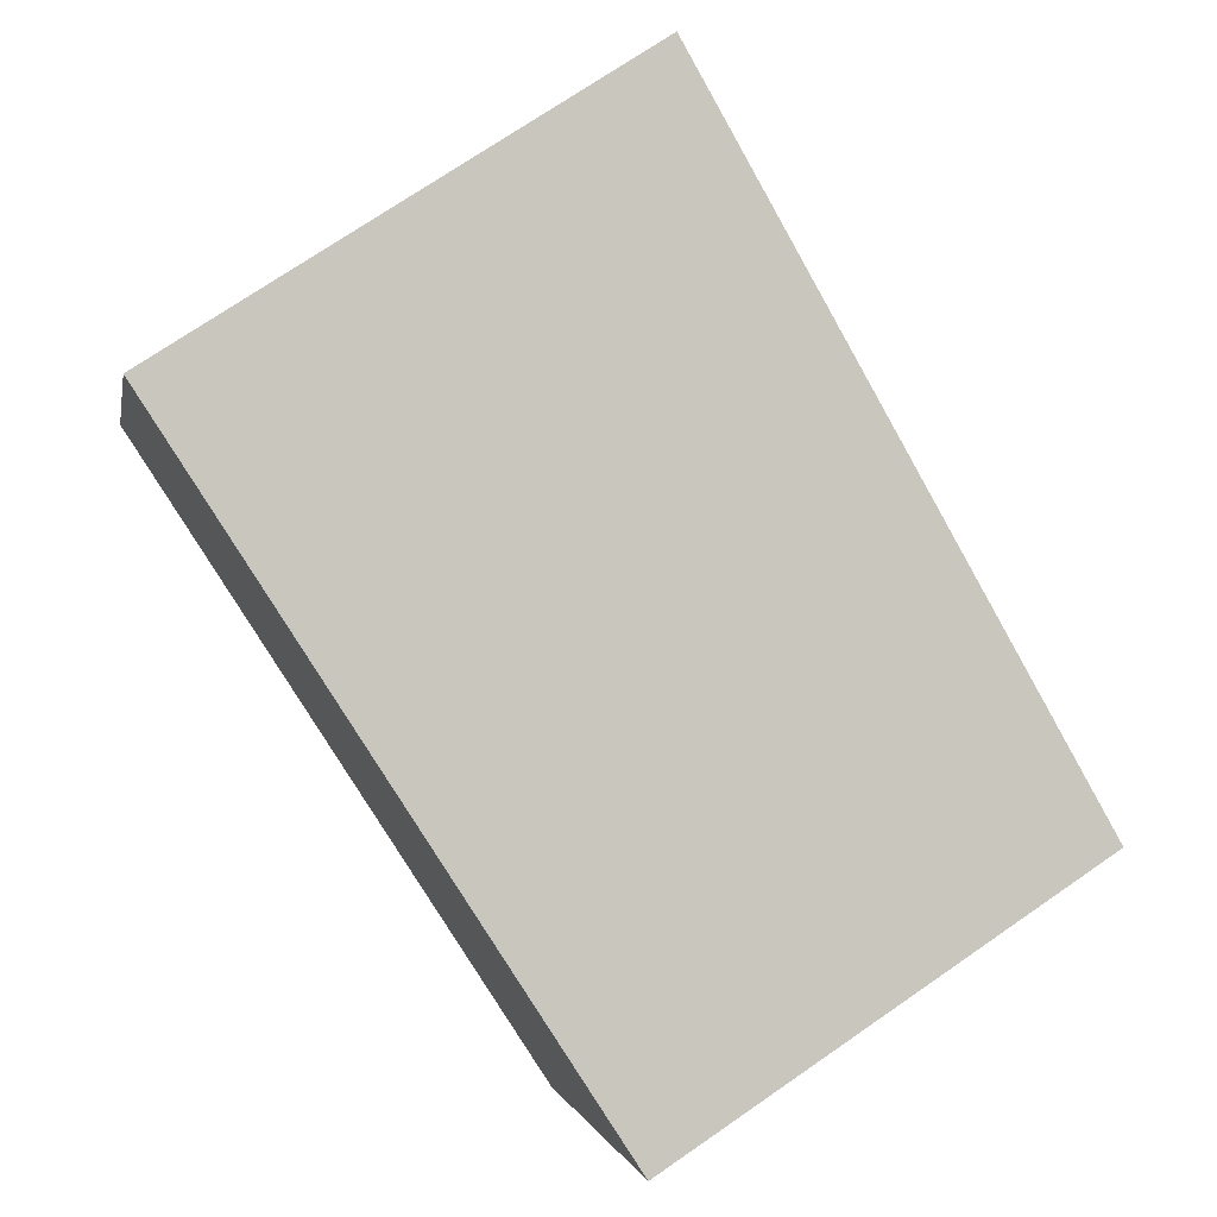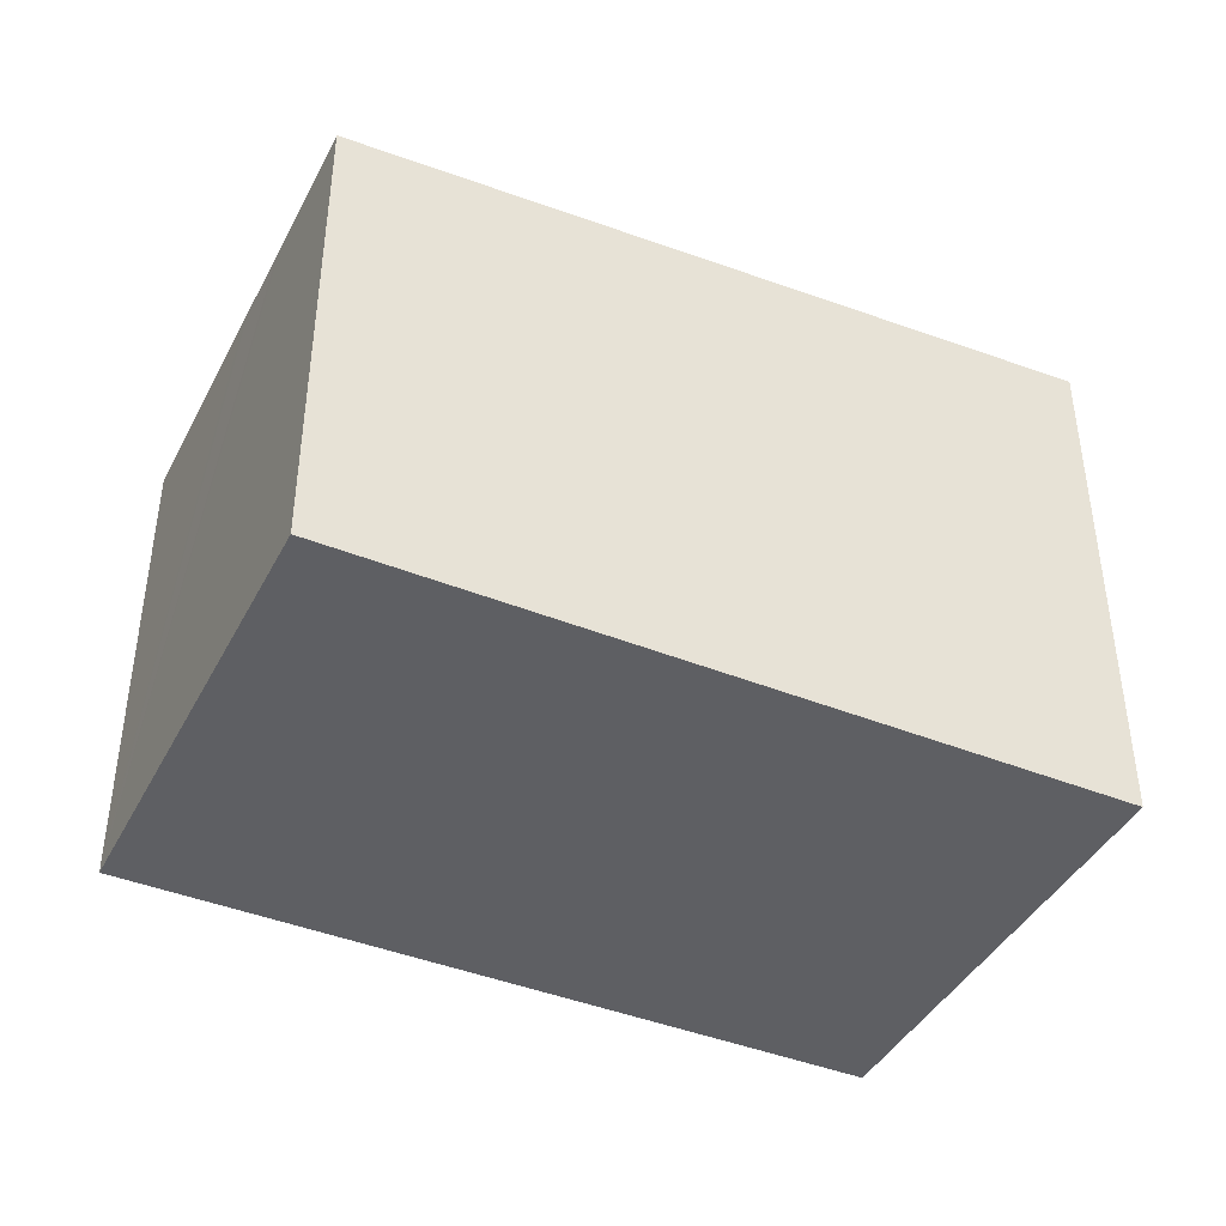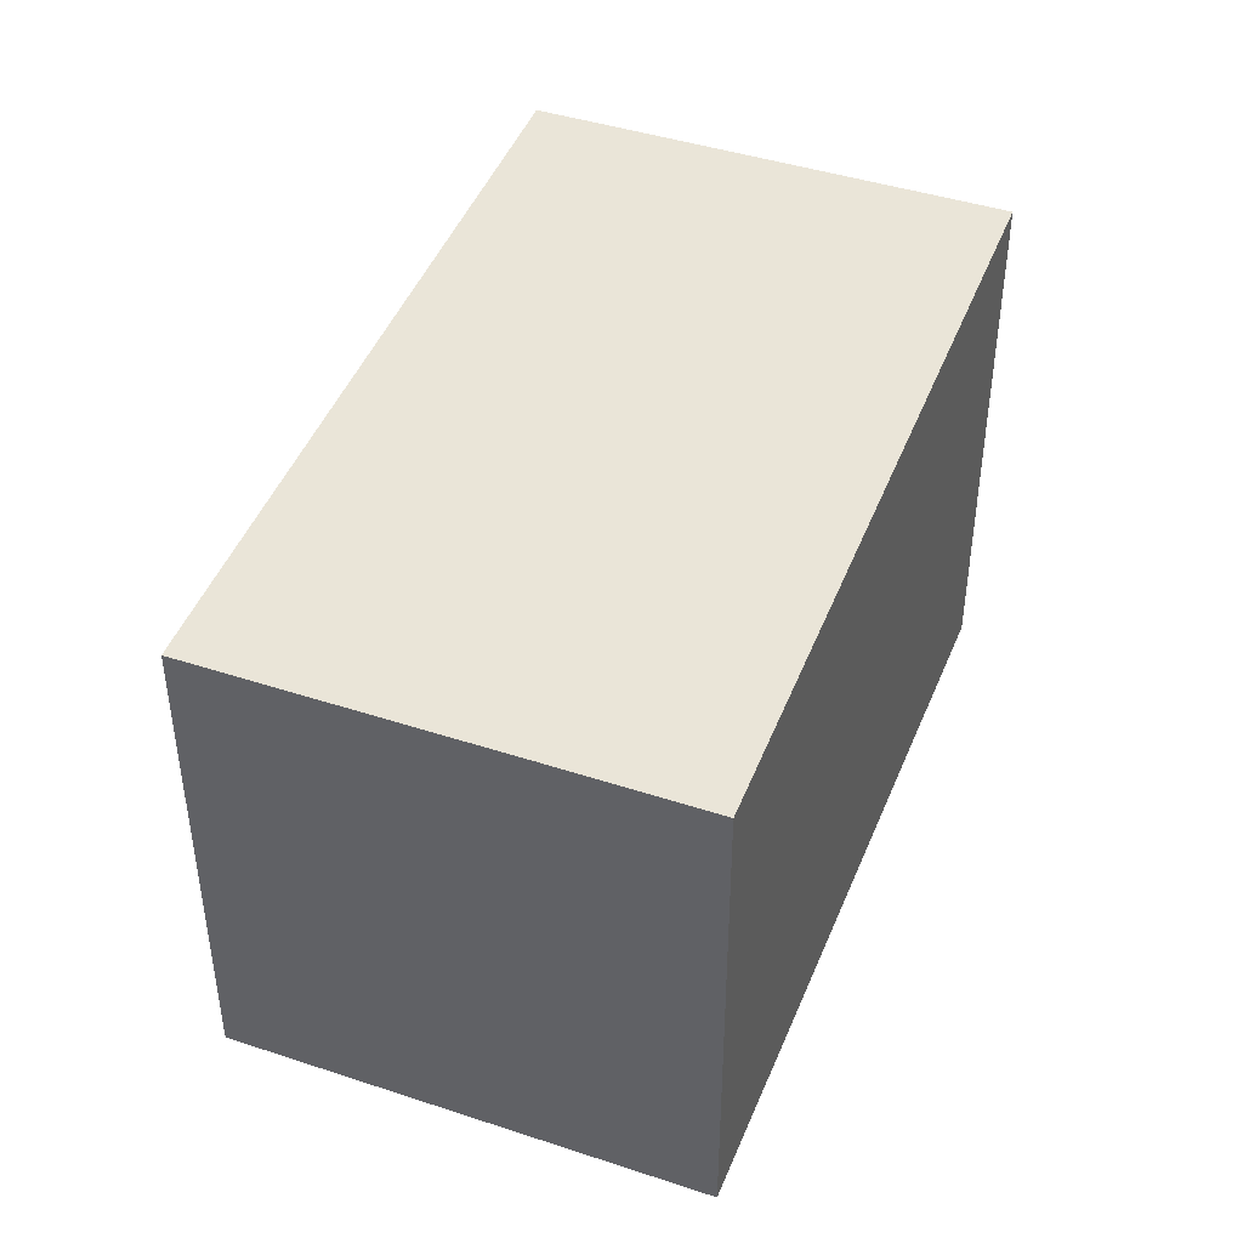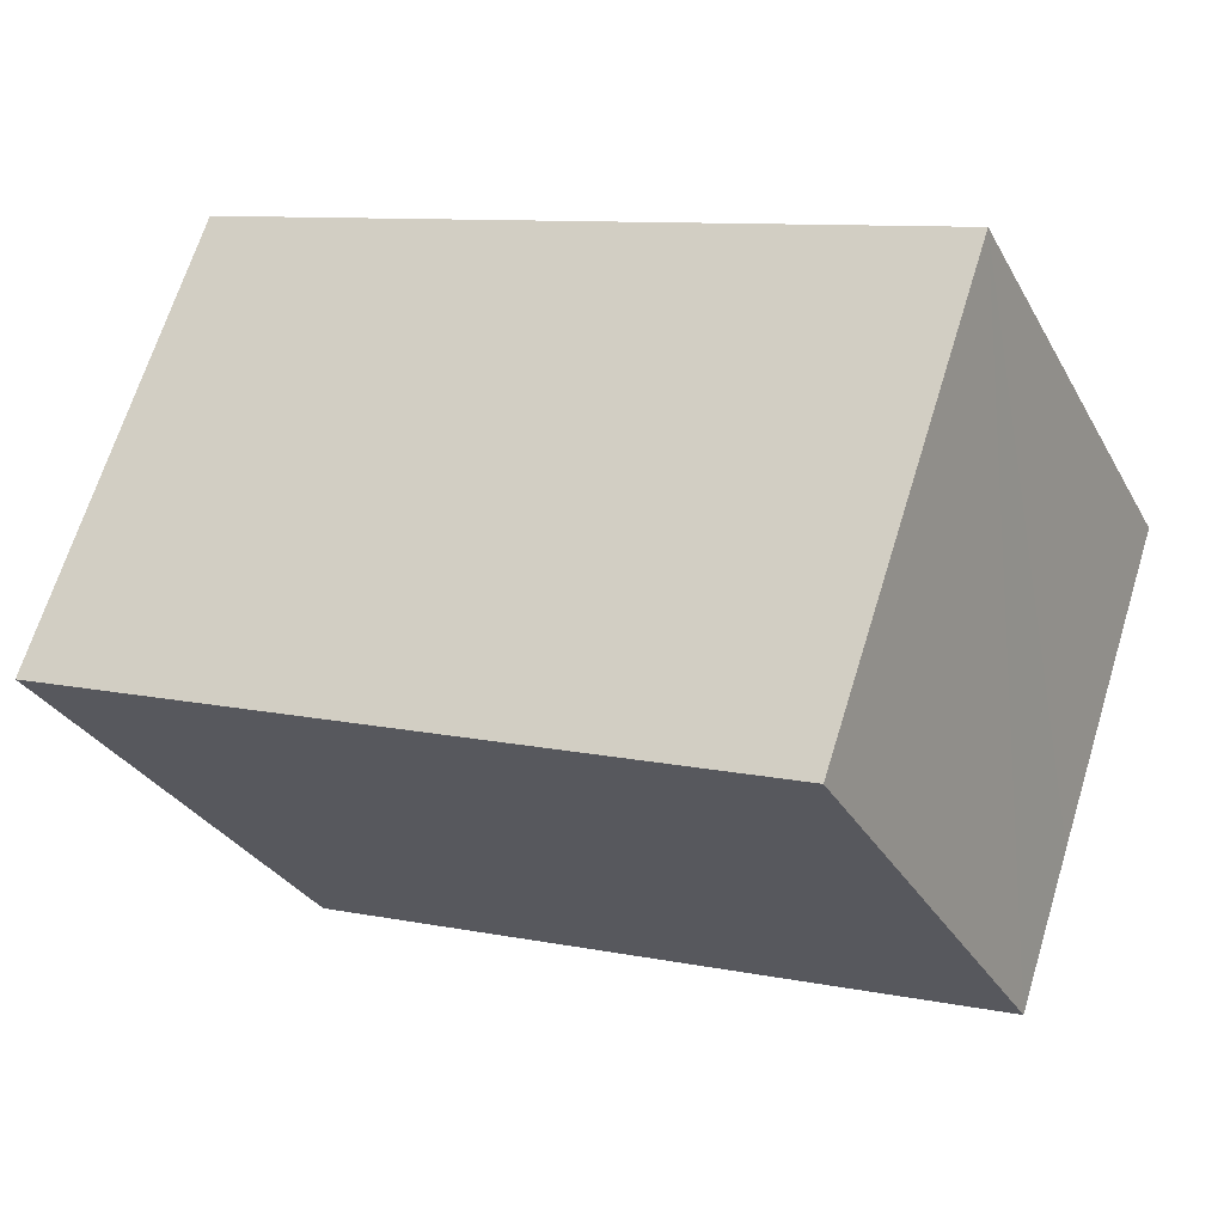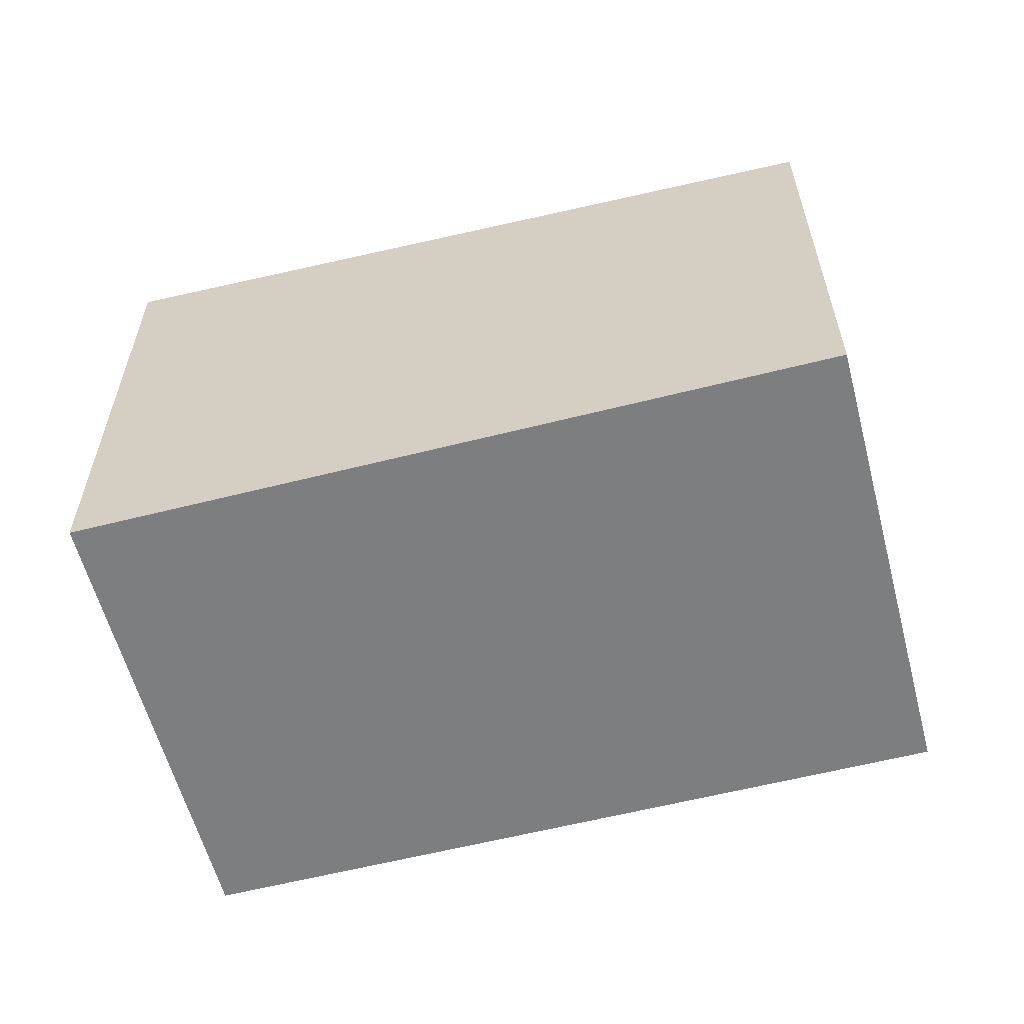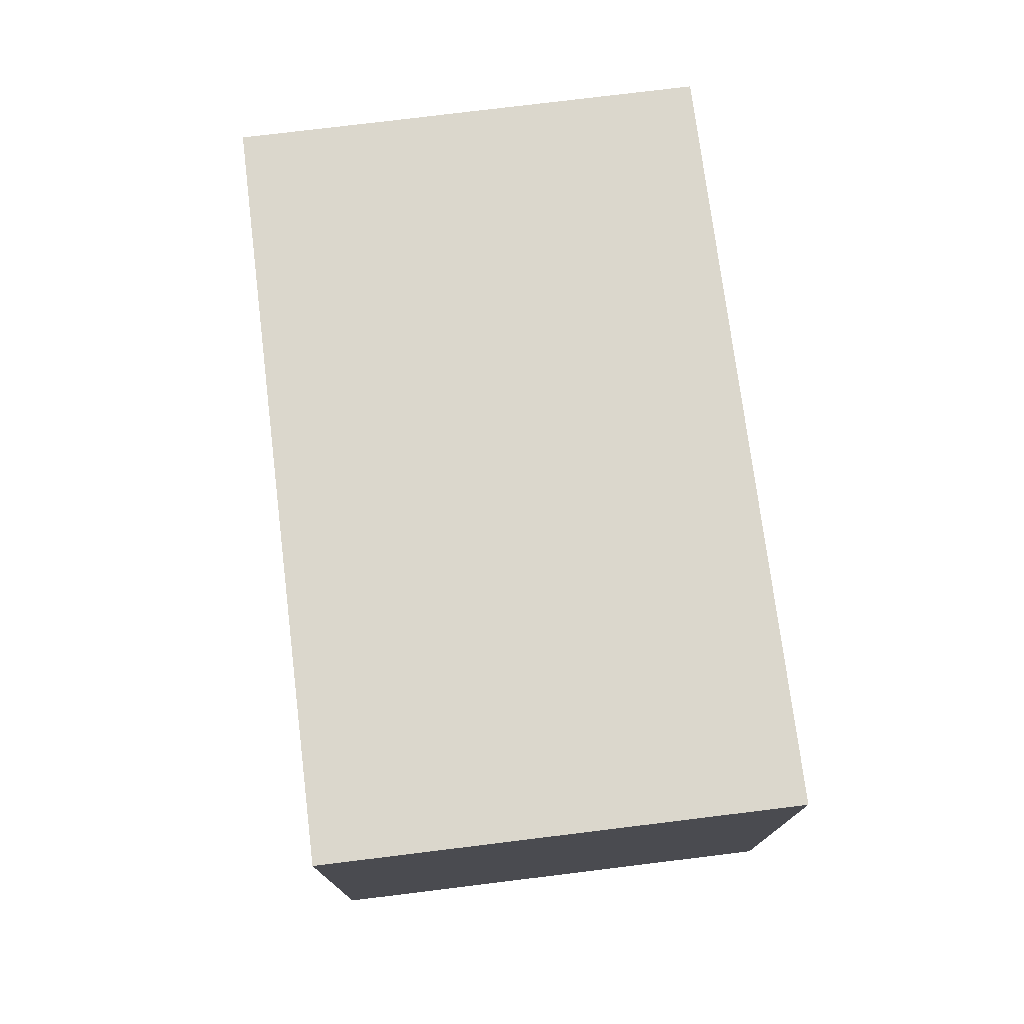
<metadata>
{"format":"obj","ext":"obj","renderer":"f3d","projection":"perspective","resolution":1024,"background":"white","views":[{"elev":73.2,"azim":55.5,"up":"+Z"},{"elev":-42.0,"azim":173.2,"up":"+Y"},{"elev":43.3,"azim":130.3,"up":"+Y"},{"elev":-30.2,"azim":24.5,"up":"+Z"},{"elev":-59.3,"azim":33.7,"up":"+Y"},{"elev":76.3,"azim":-78.0,"up":"+Y"}]}
</metadata>
<code>
v  11.8 6.476 2.666
v  0 7.064 4.325e-16
v  2.075 7.064 6.028
v  10.39 6.476 -1.394
v  9.723 6.476 -3.352
v  10.78 6.476 -0.298
v  10.72 6.476 -0.449
v  10.34 6.476 -1.544
v  0 0 0
v  9.723 2.053e-16 -3.352
v  2.075 -3.691e-16 6.028
v  11.8 -1.632e-16 2.666
v  10.72 2.749e-17 -0.449
v  10.78 1.825e-17 -0.298
v  10.34 9.454e-17 -1.544
v  10.39 8.536e-17 -1.394
g defaultobject
f 1 2 3
f 2 1 4
f 2 4 5
f 4 1 6
f 4 6 7
f 5 4 8
f 5 9 2
f 9 5 10
f 9 3 2
f 3 9 11
f 11 1 3
f 1 11 12
f 12 6 1
f 6 12 7
f 7 12 4
f 4 12 8
f 8 12 5
f 5 12 10
f 10 12 13
f 13 12 14
f 10 13 15
f 15 13 16
f 10 11 9
f 11 10 16
f 11 16 12
f 16 10 15
f 12 16 14
f 14 16 13

</code>
